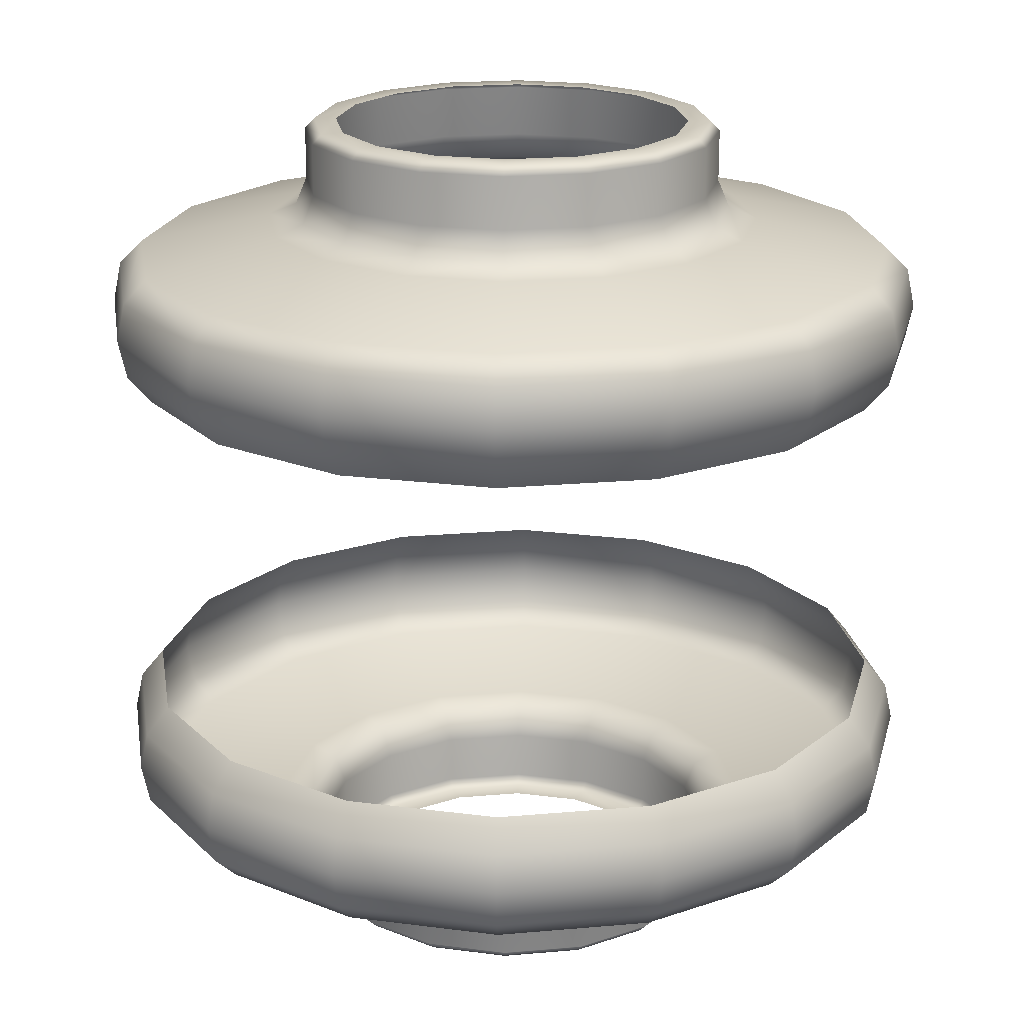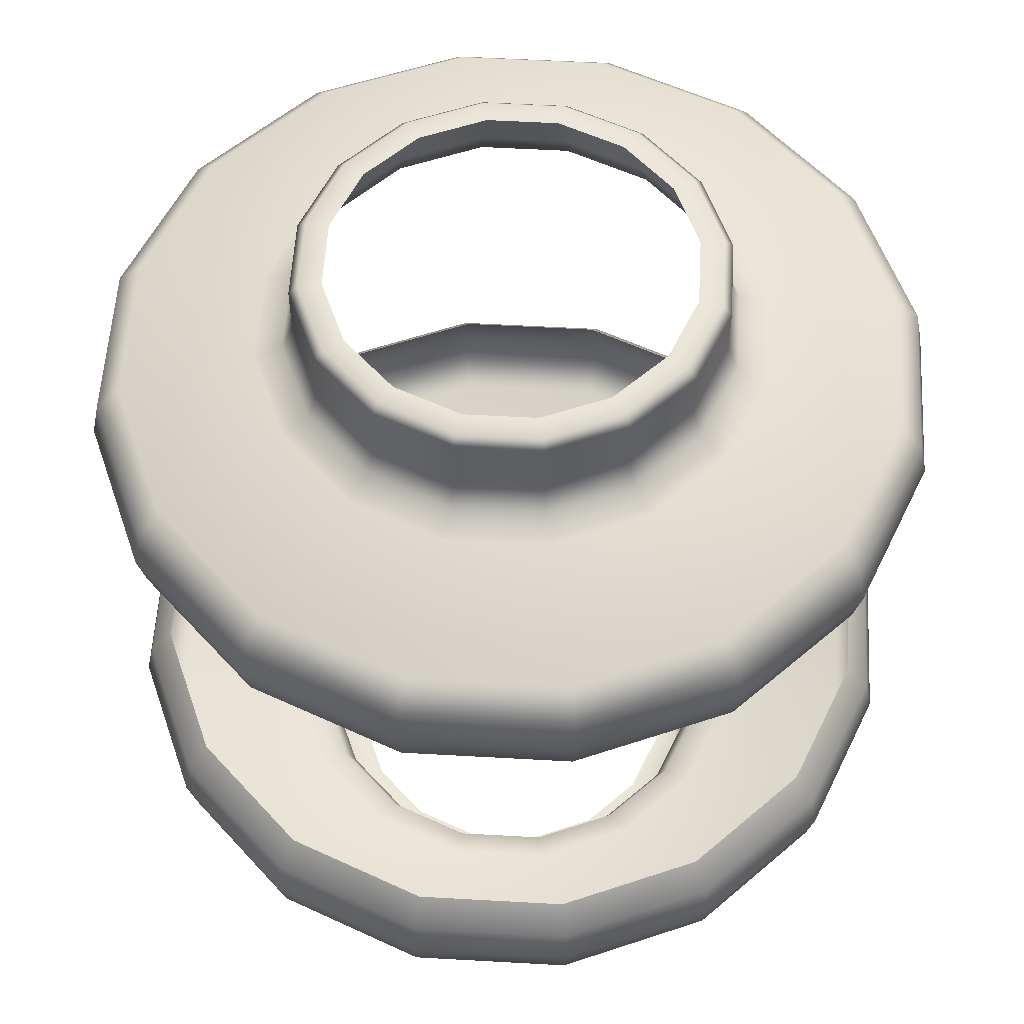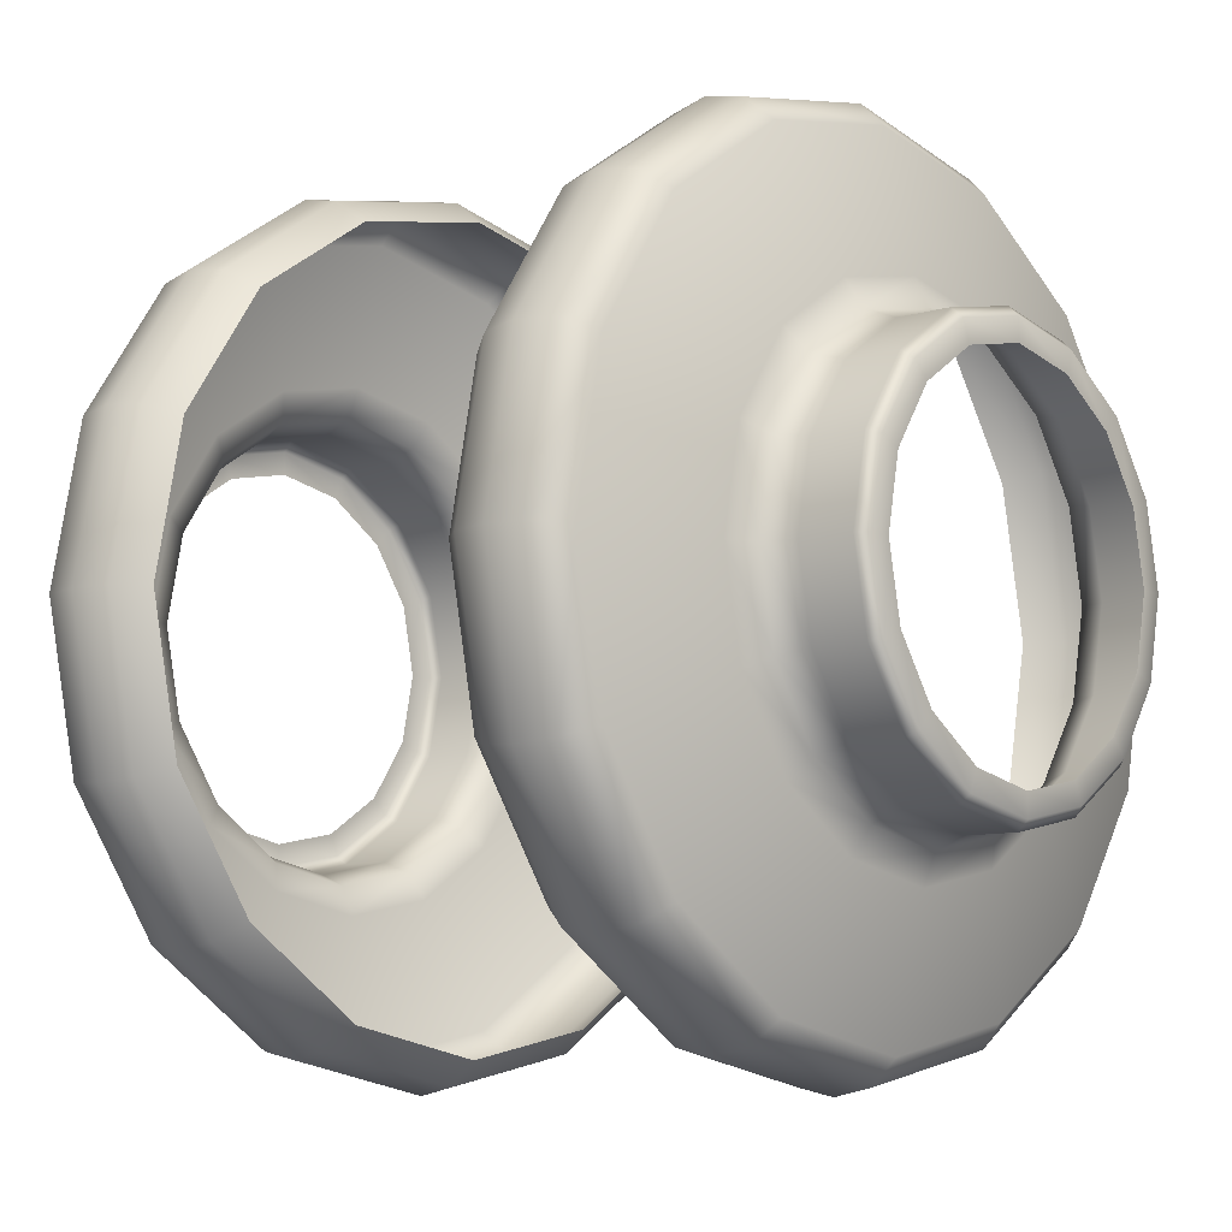
<metadata>
{"format":"obj","ext":"obj","renderer":"f3d","projection":"perspective","resolution":1024,"background":"white","views":[{"elev":20.6,"azim":69.6,"up":"+Y"},{"elev":56.8,"azim":-52.9,"up":"+Y"},{"elev":-8.3,"azim":131.0,"up":"+Z"}]}
</metadata>
<code>
o MeshDoorwayDoor_1_3_GeomSubset_1
v -0.004327 -0.017 0.966
v -0.004327 -0.017 -1.066
v -0.004327 0.017 -1.066
v -0.004327 0.017 0.966
v 0.9141 0.017 -1.066
v 0.9141 0.017 0.966
v 0.9141 -0.017 -1.066
v 0.9141 -0.017 0.966
v 0.09351 -0.01686 -0.1359
v 0.08518 -0.01686 -0.1235
v 0.07271 -0.01686 -0.1151
v 0.058 -0.01686 -0.1122
v 0.04329 -0.01686 -0.1151
v 0.03082 -0.01686 -0.1235
v 0.02248 -0.01686 -0.1359
v 0.01956 -0.01686 -0.1506
v 0.02248 -0.01686 -0.1654
v 0.03082 -0.01686 -0.1778
v 0.04329 -0.01686 -0.1862
v 0.058 -0.01686 -0.1891
v 0.07271 -0.01686 -0.1862
v 0.08518 -0.01686 -0.1778
v 0.09351 -0.01686 -0.1654
v 0.09643 -0.01686 -0.1506
v 0.0957 -0.01972 -0.135
v 0.08685 -0.01972 -0.1218
v 0.07361 -0.01972 -0.1129
v 0.058 -0.01972 -0.1098
v 0.04238 -0.01972 -0.1129
v 0.02914 -0.01972 -0.1218
v 0.0203 -0.01972 -0.135
v 0.01719 -0.01972 -0.1506
v 0.0203 -0.01972 -0.1663
v 0.02914 -0.01972 -0.1795
v 0.04238 -0.01972 -0.1883
v 0.058 -0.01972 -0.1914
v 0.07361 -0.01972 -0.1883
v 0.08685 -0.01972 -0.1795
v 0.0957 -0.01972 -0.1663
v 0.0988 -0.01972 -0.1506
v 0.09643 -0.02341 -0.1347
v 0.08742 -0.02341 -0.1212
v 0.07392 -0.02341 -0.1122
v 0.058 -0.02341 -0.109
v 0.04207 -0.02341 -0.1122
v 0.02858 -0.02341 -0.1212
v 0.01956 -0.02341 -0.1347
v 0.01639 -0.02341 -0.1506
v 0.01956 -0.02341 -0.1666
v 0.02858 -0.02341 -0.1801
v 0.04207 -0.02341 -0.1891
v 0.058 -0.02341 -0.1922
v 0.07392 -0.02341 -0.1891
v 0.08742 -0.02341 -0.1801
v 0.09643 -0.02341 -0.1666
v 0.0996 -0.02341 -0.1506
v 0.0957 -0.02729 -0.135
v 0.08685 -0.02729 -0.1218
v 0.07361 -0.02729 -0.1129
v 0.058 -0.02729 -0.1098
v 0.04238 -0.02729 -0.1129
v 0.02914 -0.02729 -0.1218
v 0.0203 -0.02729 -0.135
v 0.01719 -0.02729 -0.1506
v 0.0203 -0.02729 -0.1663
v 0.02914 -0.02729 -0.1795
v 0.04238 -0.02729 -0.1883
v 0.058 -0.02729 -0.1914
v 0.07361 -0.02729 -0.1883
v 0.08685 -0.02729 -0.1795
v 0.0957 -0.02729 -0.1663
v 0.0988 -0.02729 -0.1506
v 0.09351 -0.02967 -0.1359
v 0.08518 -0.02967 -0.1235
v 0.07271 -0.02967 -0.1151
v 0.058 -0.02967 -0.1122
v 0.04329 -0.02967 -0.1151
v 0.03082 -0.02967 -0.1235
v 0.02248 -0.02967 -0.1359
v 0.01956 -0.02967 -0.1506
v 0.02248 -0.02967 -0.1654
v 0.03082 -0.02967 -0.1778
v 0.04329 -0.02967 -0.1862
v 0.058 -0.02967 -0.1891
v 0.07271 -0.02967 -0.1862
v 0.08518 -0.02967 -0.1778
v 0.09351 -0.02967 -0.1654
v 0.09643 -0.02967 -0.1506
v 0.08117 -0.03261 -0.141
v 0.07856 -0.03377 -0.1421
v 0.07748 -0.03654 -0.1426
v 0.07574 -0.03261 -0.1329
v 0.07373 -0.03377 -0.1349
v 0.07291 -0.03654 -0.1357
v 0.0676 -0.03261 -0.1275
v 0.06651 -0.03377 -0.1301
v 0.06606 -0.03654 -0.1312
v 0.058 -0.03261 -0.1256
v 0.058 -0.03377 -0.1284
v 0.058 -0.03654 -0.1296
v 0.0484 -0.03261 -0.1275
v 0.04948 -0.03377 -0.1301
v 0.04993 -0.03654 -0.1312
v 0.04026 -0.03261 -0.1329
v 0.04226 -0.03377 -0.1349
v 0.04308 -0.03654 -0.1357
v 0.03482 -0.03261 -0.141
v 0.03743 -0.03377 -0.1421
v 0.03851 -0.03654 -0.1426
v 0.03291 -0.03261 -0.1506
v 0.03574 -0.03377 -0.1506
v 0.03691 -0.03654 -0.1506
v 0.03482 -0.03261 -0.1602
v 0.03743 -0.03377 -0.1592
v 0.03851 -0.03654 -0.1587
v 0.04026 -0.03261 -0.1684
v 0.04226 -0.03377 -0.1664
v 0.04308 -0.03654 -0.1656
v 0.0484 -0.03261 -0.1738
v 0.04948 -0.03377 -0.1712
v 0.04993 -0.03654 -0.1701
v 0.058 -0.03261 -0.1757
v 0.058 -0.03377 -0.1729
v 0.058 -0.03654 -0.1717
v 0.0676 -0.03261 -0.1738
v 0.06651 -0.03377 -0.1712
v 0.06606 -0.03654 -0.1701
v 0.07574 -0.03261 -0.1684
v 0.07373 -0.03377 -0.1664
v 0.07291 -0.03654 -0.1656
v 0.08117 -0.03261 -0.1602
v 0.07856 -0.03377 -0.1592
v 0.07748 -0.03654 -0.1587
v 0.08308 -0.03261 -0.1506
v 0.08025 -0.03377 -0.1506
v 0.07908 -0.03654 -0.1506
v 0.07454 -0.04265 -0.1438
v 0.07065 -0.04265 -0.138
v 0.06485 -0.04265 -0.1341
v 0.058 -0.04265 -0.1327
v 0.05115 -0.04265 -0.1341
v 0.04534 -0.04265 -0.138
v 0.04146 -0.04265 -0.1438
v 0.04009 -0.04265 -0.1506
v 0.04146 -0.04265 -0.1575
v 0.04534 -0.04265 -0.1633
v 0.05115 -0.04265 -0.1672
v 0.058 -0.04265 -0.1685
v 0.06485 -0.04265 -0.1672
v 0.07065 -0.04265 -0.1633
v 0.07454 -0.04265 -0.1575
v 0.0759 -0.04265 -0.1506
v 0.07748 -0.04172 -0.1426
v 0.07659 -0.04265 -0.1429
v 0.07291 -0.04172 -0.1357
v 0.07223 -0.04265 -0.1364
v 0.06606 -0.04172 -0.1312
v 0.0657 -0.04265 -0.132
v 0.058 -0.04172 -0.1296
v 0.058 -0.04265 -0.1305
v 0.04993 -0.04172 -0.1312
v 0.05029 -0.04265 -0.132
v 0.04308 -0.04172 -0.1357
v 0.04376 -0.04265 -0.1364
v 0.03851 -0.04172 -0.1426
v 0.0394 -0.04265 -0.1429
v 0.03691 -0.04172 -0.1506
v 0.03786 -0.04265 -0.1506
v 0.03851 -0.04172 -0.1587
v 0.0394 -0.04265 -0.1583
v 0.04308 -0.04172 -0.1656
v 0.04376 -0.04265 -0.1649
v 0.04993 -0.04172 -0.1701
v 0.05029 -0.04265 -0.1692
v 0.058 -0.04172 -0.1717
v 0.058 -0.04265 -0.1708
v 0.06606 -0.04172 -0.1701
v 0.0657 -0.04265 -0.1692
v 0.07291 -0.04172 -0.1656
v 0.07223 -0.04265 -0.1649
v 0.07748 -0.04172 -0.1587
v 0.07659 -0.04265 -0.1583
v 0.07908 -0.04172 -0.1506
v 0.07813 -0.04265 -0.1506
v 0.09351 0.01668 -0.1359
v 0.08518 0.01668 -0.1235
v 0.07271 0.01667 -0.1151
v 0.058 0.01667 -0.1122
v 0.04329 0.01667 -0.1151
v 0.03082 0.01668 -0.1235
v 0.02248 0.01668 -0.1359
v 0.01956 0.0167 -0.1506
v 0.02248 0.01671 -0.1653
v 0.03082 0.01671 -0.1778
v 0.04329 0.01672 -0.1861
v 0.058 0.01672 -0.1891
v 0.07271 0.01672 -0.1861
v 0.08518 0.01671 -0.1778
v 0.09351 0.01671 -0.1653
v 0.09643 0.0167 -0.1506
v 0.0957 0.01955 -0.135
v 0.08685 0.01954 -0.1218
v 0.07361 0.01953 -0.1129
v 0.058 0.01953 -0.1098
v 0.04238 0.01953 -0.1129
v 0.02914 0.01954 -0.1218
v 0.0203 0.01955 -0.135
v 0.01719 0.01956 -0.1506
v 0.0203 0.01957 -0.1662
v 0.02914 0.01958 -0.1795
v 0.04238 0.01958 -0.1883
v 0.058 0.01959 -0.1914
v 0.07361 0.01958 -0.1883
v 0.08685 0.01958 -0.1795
v 0.0957 0.01957 -0.1662
v 0.0988 0.01956 -0.1506
v 0.09643 0.02323 -0.1347
v 0.08742 0.02322 -0.1212
v 0.07392 0.02321 -0.1122
v 0.058 0.02321 -0.109
v 0.04207 0.02321 -0.1122
v 0.02858 0.02322 -0.1212
v 0.01956 0.02323 -0.1347
v 0.01639 0.02324 -0.1506
v 0.01956 0.02325 -0.1665
v 0.02858 0.02326 -0.18
v 0.04207 0.02327 -0.1891
v 0.058 0.02327 -0.1922
v 0.07392 0.02327 -0.1891
v 0.08742 0.02326 -0.18
v 0.09643 0.02325 -0.1665
v 0.0996 0.02324 -0.1506
v 0.0957 0.02712 -0.135
v 0.08685 0.02711 -0.1218
v 0.07361 0.0271 -0.1129
v 0.058 0.0271 -0.1098
v 0.04238 0.0271 -0.1129
v 0.02914 0.02711 -0.1218
v 0.0203 0.02712 -0.135
v 0.01719 0.02713 -0.1506
v 0.0203 0.02714 -0.1662
v 0.02914 0.02715 -0.1795
v 0.04238 0.02715 -0.1883
v 0.058 0.02715 -0.1914
v 0.07361 0.02715 -0.1883
v 0.08685 0.02715 -0.1795
v 0.0957 0.02714 -0.1662
v 0.0988 0.02713 -0.1506
v 0.09351 0.02949 -0.1359
v 0.08518 0.02948 -0.1234
v 0.07271 0.02948 -0.1151
v 0.058 0.02948 -0.1122
v 0.04329 0.02948 -0.1151
v 0.03082 0.02948 -0.1234
v 0.02248 0.02949 -0.1359
v 0.01956 0.0295 -0.1506
v 0.02248 0.02951 -0.1653
v 0.03082 0.02952 -0.1778
v 0.04329 0.02953 -0.1861
v 0.058 0.02953 -0.1891
v 0.07271 0.02953 -0.1861
v 0.08518 0.02952 -0.1778
v 0.09351 0.02951 -0.1653
v 0.09643 0.0295 -0.1506
v 0.08117 0.03244 -0.141
v 0.07856 0.03359 -0.1421
v 0.07748 0.03637 -0.1425
v 0.07574 0.03243 -0.1329
v 0.07373 0.03359 -0.1349
v 0.07291 0.03636 -0.1357
v 0.0676 0.03243 -0.1274
v 0.06651 0.03358 -0.1301
v 0.06606 0.03636 -0.1311
v 0.058 0.03243 -0.1255
v 0.058 0.03358 -0.1284
v 0.058 0.03636 -0.1295
v 0.0484 0.03243 -0.1274
v 0.04948 0.03358 -0.1301
v 0.04993 0.03636 -0.1311
v 0.04026 0.03243 -0.1329
v 0.04226 0.03359 -0.1349
v 0.04308 0.03636 -0.1357
v 0.03482 0.03244 -0.141
v 0.03743 0.03359 -0.1421
v 0.03851 0.03637 -0.1425
v 0.03291 0.03245 -0.1506
v 0.03574 0.0336 -0.1506
v 0.03691 0.03637 -0.1506
v 0.03482 0.03245 -0.1602
v 0.03743 0.0336 -0.1591
v 0.03851 0.03638 -0.1587
v 0.04026 0.03246 -0.1684
v 0.04226 0.03361 -0.1664
v 0.04308 0.03638 -0.1655
v 0.0484 0.03246 -0.1738
v 0.04948 0.03361 -0.1712
v 0.04993 0.03639 -0.1701
v 0.058 0.03247 -0.1757
v 0.058 0.03361 -0.1729
v 0.058 0.03639 -0.1717
v 0.0676 0.03246 -0.1738
v 0.06651 0.03361 -0.1712
v 0.06606 0.03639 -0.1701
v 0.07574 0.03246 -0.1684
v 0.07373 0.03361 -0.1664
v 0.07291 0.03638 -0.1655
v 0.08117 0.03245 -0.1602
v 0.07856 0.0336 -0.1591
v 0.07748 0.03638 -0.1587
v 0.08308 0.03245 -0.1506
v 0.08025 0.0336 -0.1506
v 0.07908 0.03637 -0.1506
v 0.07454 0.04248 -0.1438
v 0.07065 0.04248 -0.138
v 0.06485 0.04247 -0.1341
v 0.058 0.04247 -0.1327
v 0.05115 0.04247 -0.1341
v 0.04534 0.04248 -0.138
v 0.04146 0.04248 -0.1438
v 0.04009 0.04249 -0.1506
v 0.04146 0.04249 -0.1575
v 0.04534 0.04249 -0.1633
v 0.05115 0.0425 -0.1672
v 0.058 0.0425 -0.1685
v 0.06485 0.0425 -0.1672
v 0.07065 0.04249 -0.1633
v 0.07454 0.04249 -0.1575
v 0.0759 0.04249 -0.1506
v 0.07748 0.04154 -0.1425
v 0.07659 0.04248 -0.1429
v 0.07291 0.04154 -0.1357
v 0.07223 0.04248 -0.1364
v 0.06606 0.04154 -0.1311
v 0.0657 0.04247 -0.132
v 0.058 0.04154 -0.1295
v 0.058 0.04247 -0.1305
v 0.04993 0.04154 -0.1311
v 0.05029 0.04247 -0.132
v 0.04308 0.04154 -0.1357
v 0.04376 0.04248 -0.1364
v 0.03851 0.04154 -0.1425
v 0.0394 0.04248 -0.1429
v 0.03691 0.04155 -0.1506
v 0.03786 0.04249 -0.1506
v 0.03851 0.04156 -0.1587
v 0.0394 0.04249 -0.1583
v 0.04308 0.04156 -0.1655
v 0.04376 0.0425 -0.1648
v 0.04993 0.04156 -0.1701
v 0.05029 0.0425 -0.1692
v 0.058 0.04156 -0.1717
v 0.058 0.0425 -0.1707
v 0.06606 0.04156 -0.1701
v 0.0657 0.0425 -0.1692
v 0.07291 0.04156 -0.1655
v 0.07223 0.0425 -0.1648
v 0.07748 0.04156 -0.1587
v 0.07659 0.04249 -0.1583
v 0.07908 0.04155 -0.1506
v 0.07813 0.04249 -0.1506
f 9 10 26 25
f 10 11 27 26
f 11 12 28 27
f 12 13 29 28
f 13 14 30 29
f 14 15 31 30
f 15 16 32 31
f 16 17 33 32
f 17 18 34 33
f 18 19 35 34
f 19 20 36 35
f 20 21 37 36
f 21 22 38 37
f 22 23 39 38
f 23 24 40 39
f 24 9 25 40
f 25 26 42 41
f 26 27 43 42
f 27 28 44 43
f 28 29 45 44
f 29 30 46 45
f 30 31 47 46
f 31 32 48 47
f 32 33 49 48
f 33 34 50 49
f 34 35 51 50
f 35 36 52 51
f 36 37 53 52
f 37 38 54 53
f 38 39 55 54
f 39 40 56 55
f 40 25 41 56
f 41 42 58 57
f 42 43 59 58
f 43 44 60 59
f 44 45 61 60
f 45 46 62 61
f 46 47 63 62
f 47 48 64 63
f 48 49 65 64
f 49 50 66 65
f 50 51 67 66
f 51 52 68 67
f 52 53 69 68
f 53 54 70 69
f 54 55 71 70
f 55 56 72 71
f 56 41 57 72
f 57 58 74 73
f 58 59 75 74
f 59 60 76 75
f 60 61 77 76
f 61 62 78 77
f 62 63 79 78
f 63 64 80 79
f 64 65 81 80
f 65 66 82 81
f 66 67 83 82
f 67 68 84 83
f 68 69 85 84
f 69 70 86 85
f 70 71 87 86
f 71 72 88 87
f 72 57 73 88
f 74 92 89 73
f 75 95 92 74
f 76 98 95 75
f 77 101 98 76
f 78 104 101 77
f 79 107 104 78
f 80 110 107 79
f 81 113 110 80
f 82 116 113 81
f 83 119 116 82
f 84 122 119 83
f 85 125 122 84
f 86 128 125 85
f 87 131 128 86
f 88 134 131 87
f 73 89 134 88
f 89 90 135 134
f 90 91 136 135
f 91 90 93 94
f 90 89 92 93
f 94 93 96 97
f 93 92 95 96
f 97 96 99 100
f 96 95 98 99
f 100 99 102 103
f 99 98 101 102
f 103 102 105 106
f 102 101 104 105
f 106 105 108 109
f 105 104 107 108
f 109 108 111 112
f 108 107 110 111
f 112 111 114 115
f 111 110 113 114
f 115 114 117 118
f 114 113 116 117
f 118 117 120 121
f 117 116 119 120
f 121 120 123 124
f 120 119 122 123
f 124 123 126 127
f 123 122 125 126
f 127 126 129 130
f 126 125 128 129
f 130 129 132 133
f 129 128 131 132
f 133 132 135 136
f 132 131 134 135
f 153 154 184 183
f 154 153 155 156
f 156 155 157 158
f 158 157 159 160
f 160 159 161 162
f 162 161 163 164
f 164 163 165 166
f 166 165 167 168
f 168 167 169 170
f 170 169 171 172
f 172 171 173 174
f 174 173 175 176
f 176 175 177 178
f 178 177 179 180
f 180 179 181 182
f 182 181 183 184
f 91 94 155 153
f 94 97 157 155
f 97 100 159 157
f 100 103 161 159
f 103 106 163 161
f 106 109 165 163
f 109 112 167 165
f 112 115 169 167
f 115 118 171 169
f 118 121 173 171
f 121 124 175 173
f 124 127 177 175
f 127 130 179 177
f 130 133 181 179
f 133 136 183 181
f 136 91 153 183
f 154 156 138 137
f 156 158 139 138
f 158 160 140 139
f 160 162 141 140
f 162 164 142 141
f 164 166 143 142
f 166 168 144 143
f 168 170 145 144
f 170 172 146 145
f 172 174 147 146
f 174 176 148 147
f 176 178 149 148
f 178 180 150 149
f 180 182 151 150
f 182 184 152 151
f 184 154 137 152
f 185 201 202 186
f 186 202 203 187
f 187 203 204 188
f 188 204 205 189
f 189 205 206 190
f 190 206 207 191
f 191 207 208 192
f 192 208 209 193
f 193 209 210 194
f 194 210 211 195
f 195 211 212 196
f 196 212 213 197
f 197 213 214 198
f 198 214 215 199
f 199 215 216 200
f 200 216 201 185
f 201 217 218 202
f 202 218 219 203
f 203 219 220 204
f 204 220 221 205
f 205 221 222 206
f 206 222 223 207
f 207 223 224 208
f 208 224 225 209
f 209 225 226 210
f 210 226 227 211
f 211 227 228 212
f 212 228 229 213
f 213 229 230 214
f 214 230 231 215
f 215 231 232 216
f 216 232 217 201
f 217 233 234 218
f 218 234 235 219
f 219 235 236 220
f 220 236 237 221
f 221 237 238 222
f 222 238 239 223
f 223 239 240 224
f 224 240 241 225
f 225 241 242 226
f 226 242 243 227
f 227 243 244 228
f 228 244 245 229
f 229 245 246 230
f 230 246 247 231
f 231 247 248 232
f 232 248 233 217
f 233 249 250 234
f 234 250 251 235
f 235 251 252 236
f 236 252 253 237
f 237 253 254 238
f 238 254 255 239
f 239 255 256 240
f 240 256 257 241
f 241 257 258 242
f 242 258 259 243
f 243 259 260 244
f 244 260 261 245
f 245 261 262 246
f 246 262 263 247
f 247 263 264 248
f 248 264 249 233
f 250 249 265 268
f 251 250 268 271
f 252 251 271 274
f 253 252 274 277
f 254 253 277 280
f 255 254 280 283
f 256 255 283 286
f 257 256 286 289
f 258 257 289 292
f 259 258 292 295
f 260 259 295 298
f 261 260 298 301
f 262 261 301 304
f 263 262 304 307
f 264 263 307 310
f 249 264 310 265
f 265 310 311 266
f 266 311 312 267
f 267 270 269 266
f 266 269 268 265
f 270 273 272 269
f 269 272 271 268
f 273 276 275 272
f 272 275 274 271
f 276 279 278 275
f 275 278 277 274
f 279 282 281 278
f 278 281 280 277
f 282 285 284 281
f 281 284 283 280
f 285 288 287 284
f 284 287 286 283
f 288 291 290 287
f 287 290 289 286
f 291 294 293 290
f 290 293 292 289
f 294 297 296 293
f 293 296 295 292
f 297 300 299 296
f 296 299 298 295
f 300 303 302 299
f 299 302 301 298
f 303 306 305 302
f 302 305 304 301
f 306 309 308 305
f 305 308 307 304
f 309 312 311 308
f 308 311 310 307
f 329 359 360 330
f 330 332 331 329
f 332 334 333 331
f 334 336 335 333
f 336 338 337 335
f 338 340 339 337
f 340 342 341 339
f 342 344 343 341
f 344 346 345 343
f 346 348 347 345
f 348 350 349 347
f 350 352 351 349
f 352 354 353 351
f 354 356 355 353
f 356 358 357 355
f 358 360 359 357
f 267 329 331 270
f 270 331 333 273
f 273 333 335 276
f 276 335 337 279
f 279 337 339 282
f 282 339 341 285
f 285 341 343 288
f 288 343 345 291
f 291 345 347 294
f 294 347 349 297
f 297 349 351 300
f 300 351 353 303
f 303 353 355 306
f 306 355 357 309
f 309 357 359 312
f 312 359 329 267
f 330 313 314 332
f 332 314 315 334
f 334 315 316 336
f 336 316 317 338
f 338 317 318 340
f 340 318 319 342
f 342 319 320 344
f 344 320 321 346
f 346 321 322 348
f 348 322 323 350
f 350 323 324 352
f 352 324 325 354
f 354 325 326 356
f 356 326 327 358
f 358 327 328 360
f 360 328 313 330

</code>
